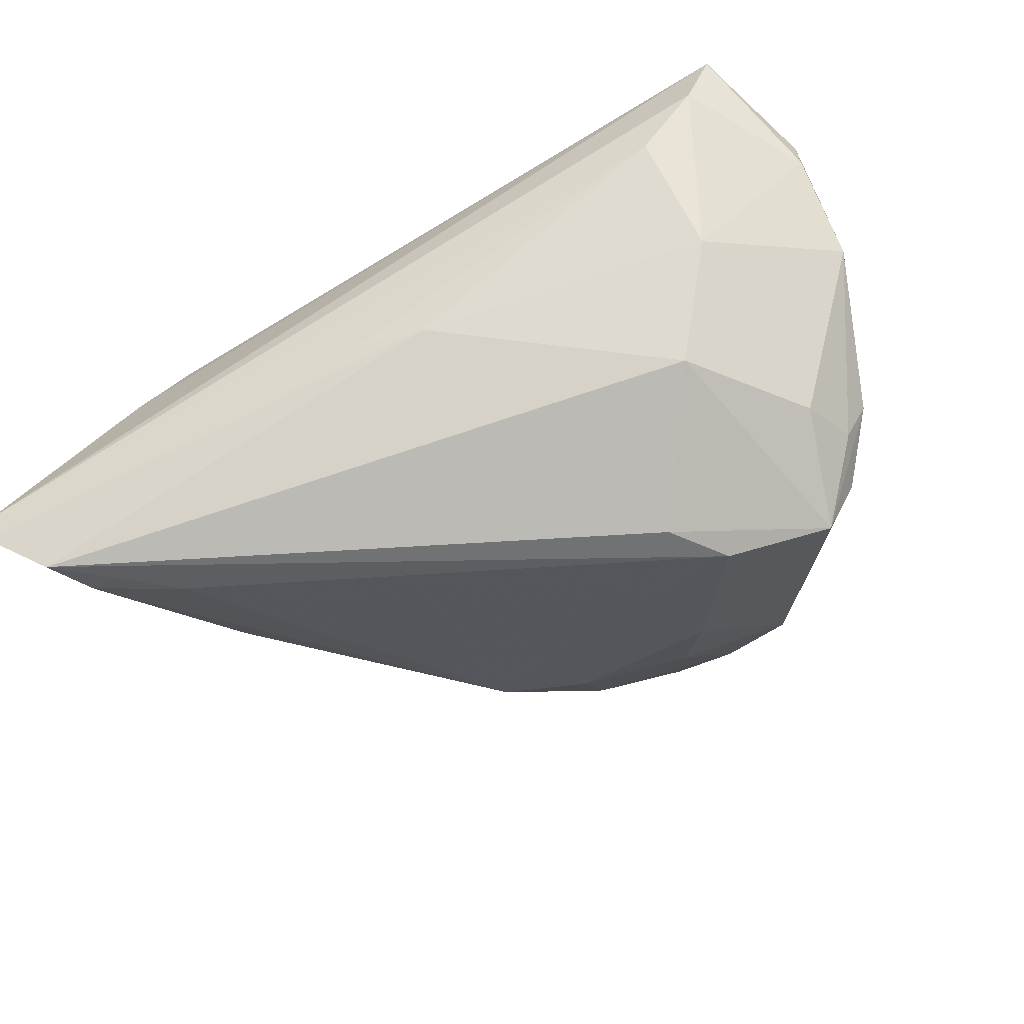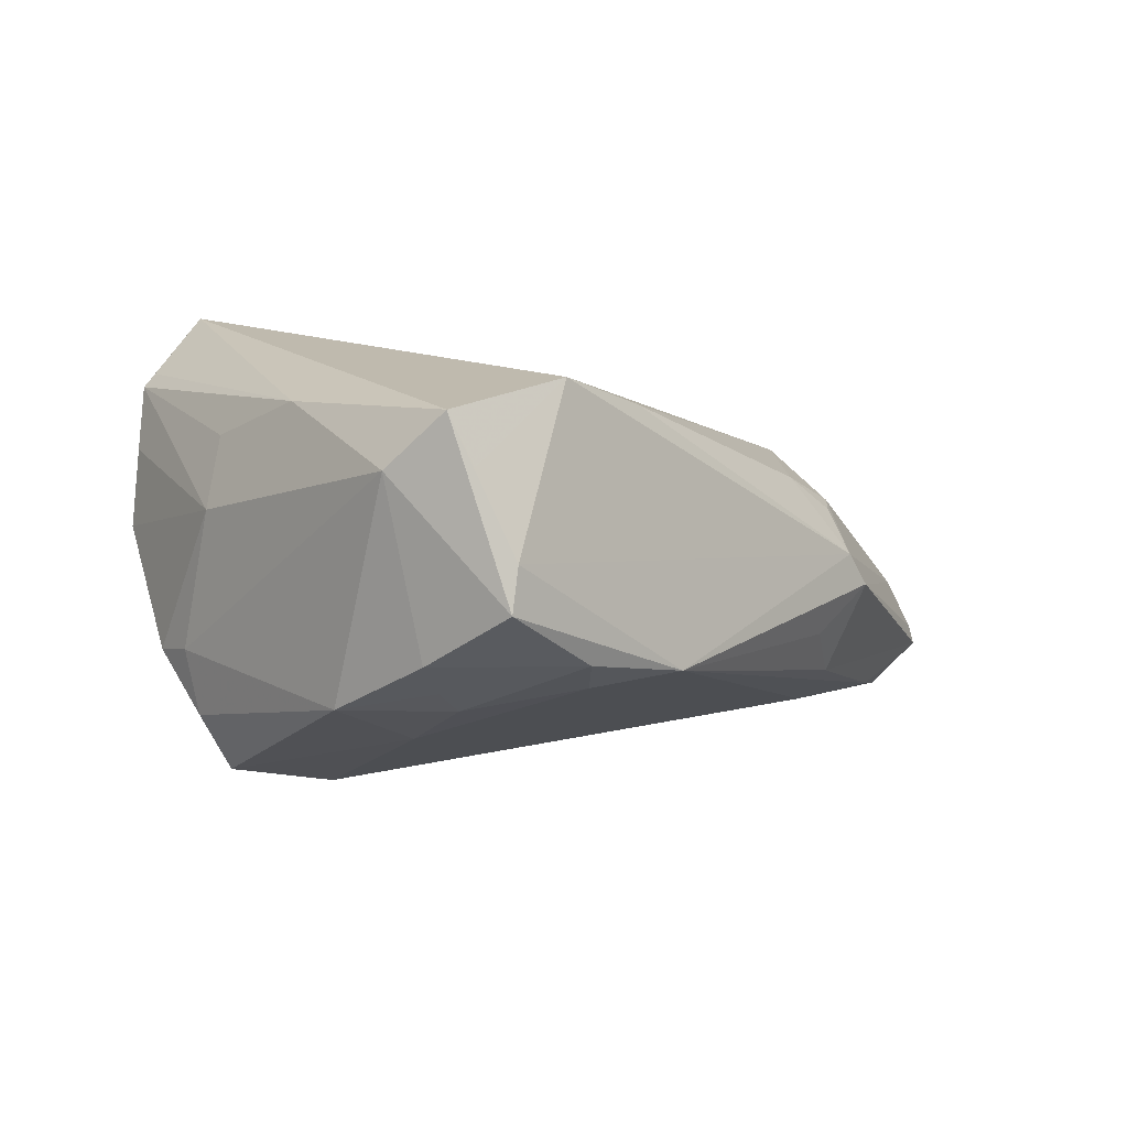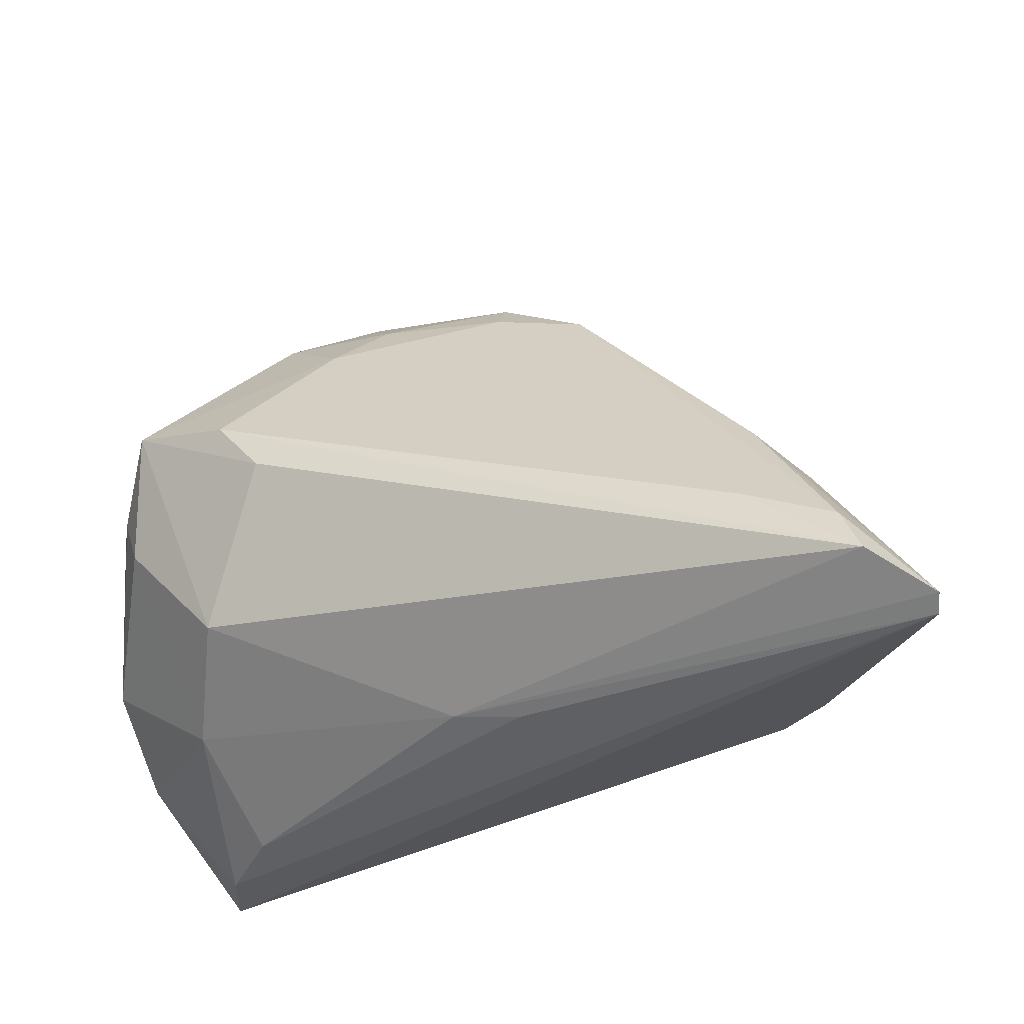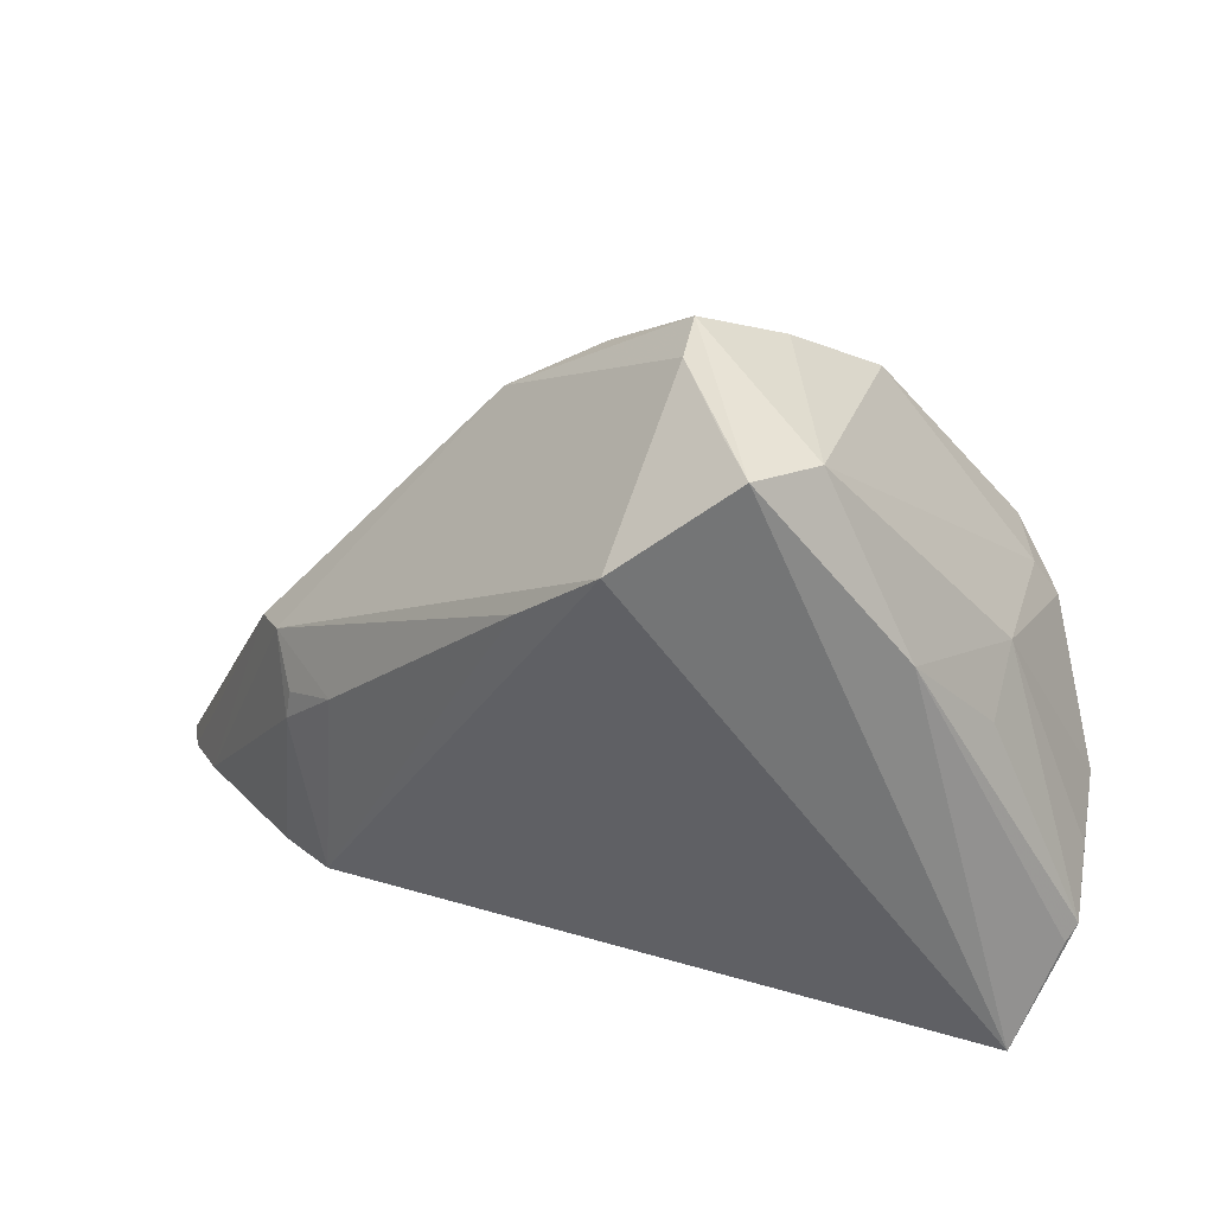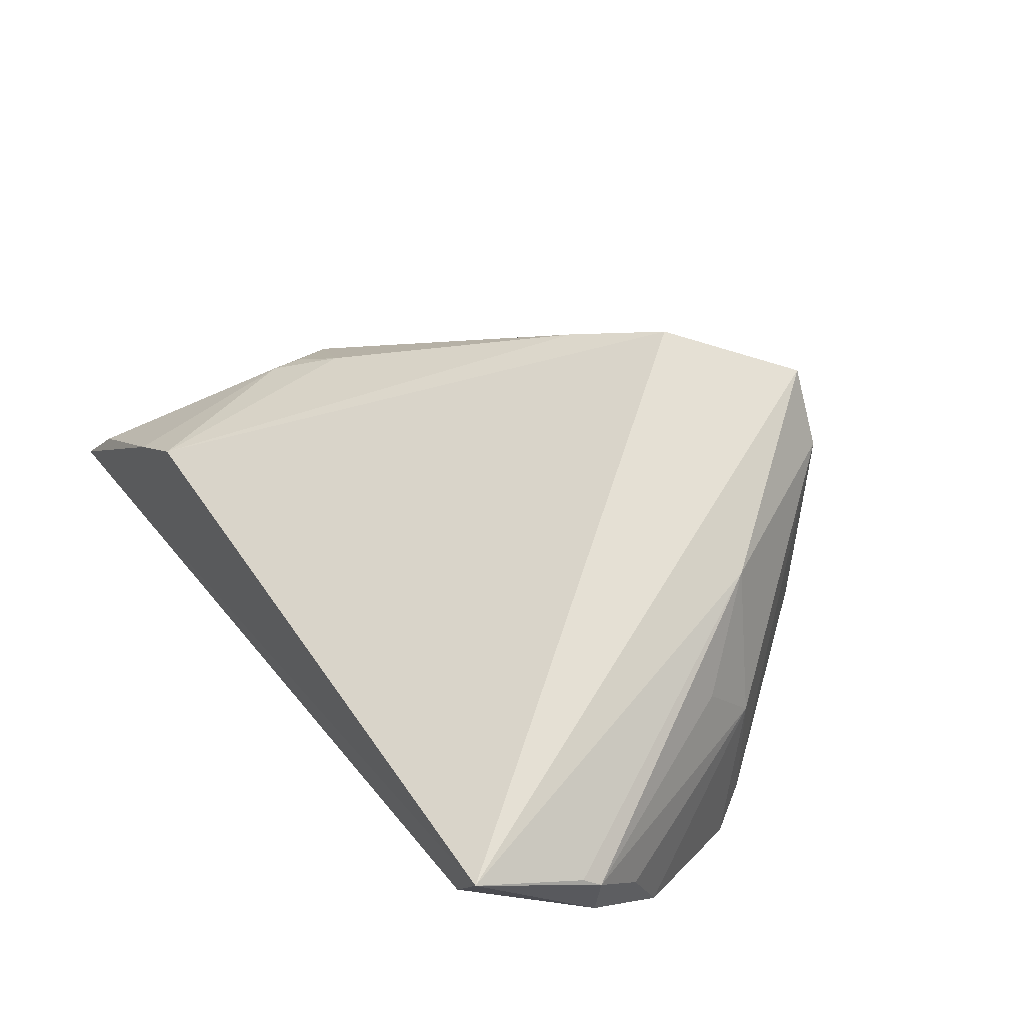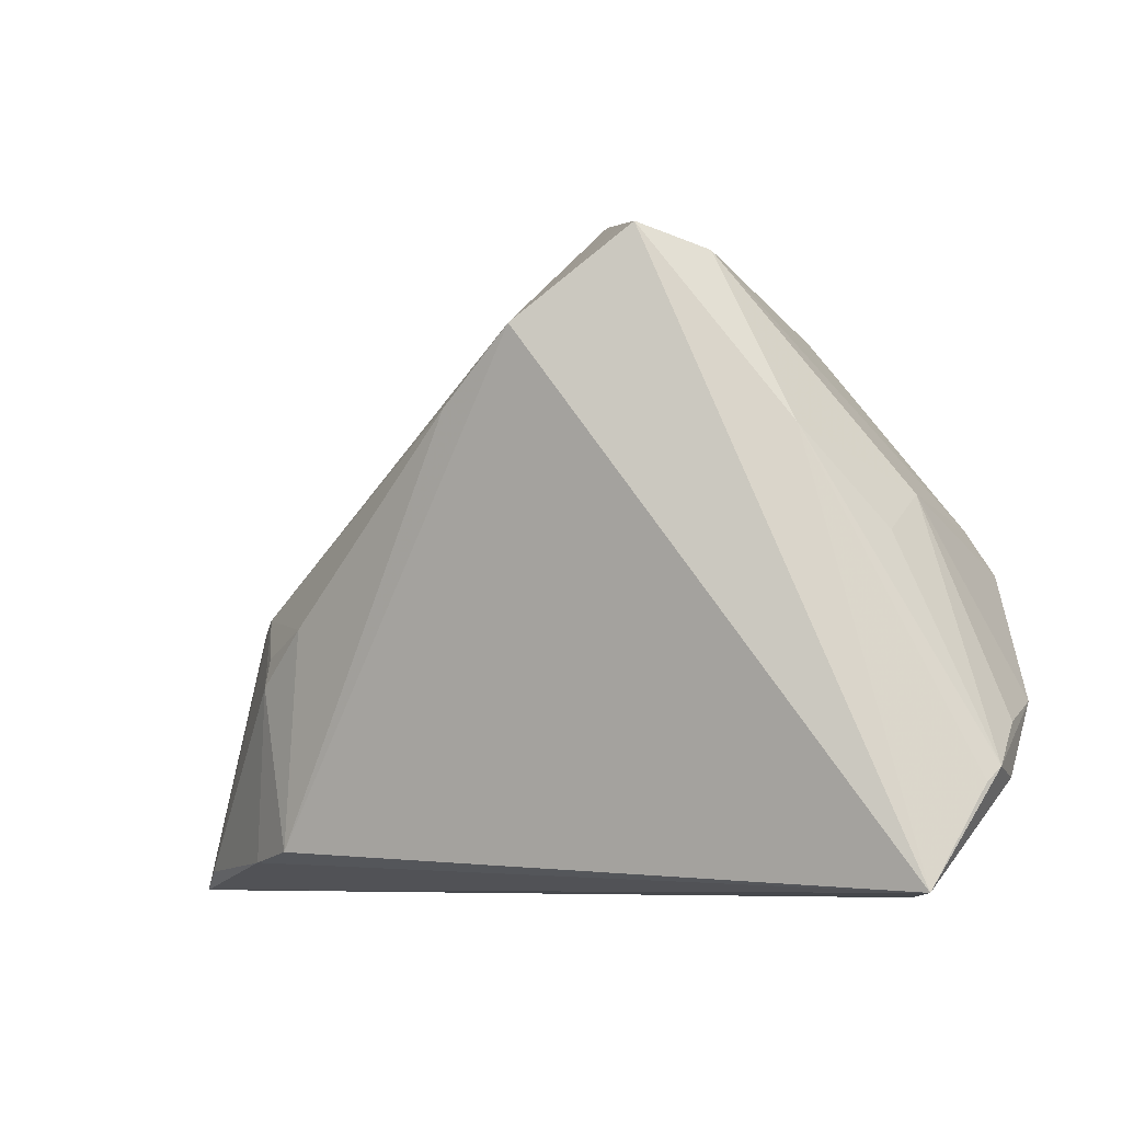
<metadata>
{"format":"obj","ext":"obj","renderer":"f3d","projection":"perspective","resolution":1024,"background":"white","views":[{"elev":-55.5,"azim":24.7,"up":"+Z"},{"elev":14.7,"azim":174.7,"up":"+Z"},{"elev":-35.8,"azim":-162.7,"up":"+Y"},{"elev":35.1,"azim":5.0,"up":"+Y"},{"elev":63.3,"azim":54.0,"up":"+Z"},{"elev":-7.2,"azim":15.8,"up":"+Y"}]}
</metadata>
<code>
v 0.04362 -7.59e-05 0.0179
v -0.03715 -0.01177 0.003816
v 0.04512 -0.04105 0.01773
v 0.0096 0.04105 0.00488
v -0.03681 -0.008314 -0.01812
v 0.01334 0.0365 0.02099
v -0.04979 -0.03523 -0.02883
v 0.001882 0.02381 0.02883
v 0.04545 0.005088 0.009456
v 0.04901 0.002979 -0.00933
v 0.03482 -0.02345 -0.01847
v -0.03423 -3.23e-05 -0.004144
v -0.000176 0.03289 -0.003733
v 0.03424 0.0115 0.02426
v 0.04741 0.004039 -0.01788
v 0.05704 -0.01861 0.001838
v 0.0496 -0.002769 -0.01611
v -0.04721 -0.02857 -0.02672
v -0.01218 0.02461 -0.007209
v 0.056 -0.0215 0.01182
v 0.03792 -0.04005 0.009959
v 0.01637 0.03503 0.02735
v 0.04366 0.003549 -0.02552
v -0.05248 -0.03855 -0.01424
v 0.008741 0.0392 0.01038
v -0.03991 -0.03729 0.0004471
v -0.03359 -0.036 0.007035
v -0.03133 -0.00865 0.008997
v 0.0195 0.03521 -0.002631
v 0.04668 -0.01002 -0.01821
v -0.004015 -0.03853 -0.009885
v 0.05539 -0.02679 0.01945
v 0.04829 -0.0404 0.02675
v -0.0004952 0.02719 -0.008276
v 0.02509 -0.006863 -0.02883
v -0.03926 -0.006324 -0.001234
v -0.0345 -0.002051 -0.01104
v -0.03773 -0.01546 0.004158
v 0.0237 0.03295 0.02006
v 0.01509 0.02684 -0.01085
v 0.004395 -0.03707 -0.01006
v 0.02986 0.02772 -0.009908
v -0.05704 -0.03975 -0.02414
v 0.01757 0.03036 -0.007442
v 0.05578 -0.02782 0.0126
v -0.04187 -0.007716 -0.005862
v -0.007599 0.01526 0.02381
v 0.04126 -0.03083 -0.004044
v -0.05654 -0.04105 -0.02175
v -0.03622 -0.02394 -0.02731
v 0.04479 -0.006616 -0.02062
v 0.03067 -0.0001238 -0.02883
v 0.0203 0.01884 -0.01686
v 0.05236 -0.002455 -0.01081
v 0.05396 -0.0285 0.02097
f 8 27 33
f 33 22 8
f 33 45 32
f 25 22 4
f 4 19 25
f 25 36 8
f 19 36 25
f 13 19 4
f 23 42 15
f 53 42 23
f 36 46 24
f 20 9 32
f 55 33 32
f 48 45 3
f 45 33 3
f 8 22 6
f 6 25 8
f 22 25 6
f 14 55 32
f 22 33 14
f 33 55 14
f 11 30 48
f 11 7 35
f 35 23 11
f 19 13 34
f 42 44 29
f 29 13 4
f 29 44 13
f 15 42 10
f 22 14 39
f 39 14 9
f 42 29 39
f 9 10 39
f 39 10 42
f 4 22 39
f 39 29 4
f 52 23 35
f 53 23 52
f 35 7 52
f 7 50 52
f 52 50 19
f 19 34 52
f 52 34 53
f 19 50 18
f 18 50 7
f 18 7 43
f 12 36 19
f 19 46 12
f 12 46 36
f 49 3 33
f 49 46 43
f 49 24 46
f 8 36 47
f 36 28 47
f 47 27 8
f 47 28 27
f 54 23 15
f 15 10 54
f 54 10 9
f 32 9 1
f 1 14 32
f 9 14 1
f 51 23 30
f 30 11 51
f 51 11 23
f 40 34 13
f 13 44 40
f 53 34 40
f 40 42 53
f 40 44 42
f 37 46 19
f 43 46 5
f 5 18 43
f 46 37 5
f 19 18 5
f 5 37 19
f 24 49 26
f 26 33 27
f 26 49 33
f 41 49 43
f 41 11 48
f 43 7 41
f 7 11 41
f 2 28 36
f 16 45 48
f 48 30 16
f 32 45 16
f 16 20 32
f 9 20 16
f 16 54 9
f 30 23 17
f 23 54 17
f 17 16 30
f 54 16 17
f 3 49 21
f 48 3 21
f 21 41 48
f 28 2 38
f 27 28 38
f 38 26 27
f 24 26 38
f 36 24 38
f 38 2 36
f 49 41 31
f 31 21 49
f 41 21 31

</code>
